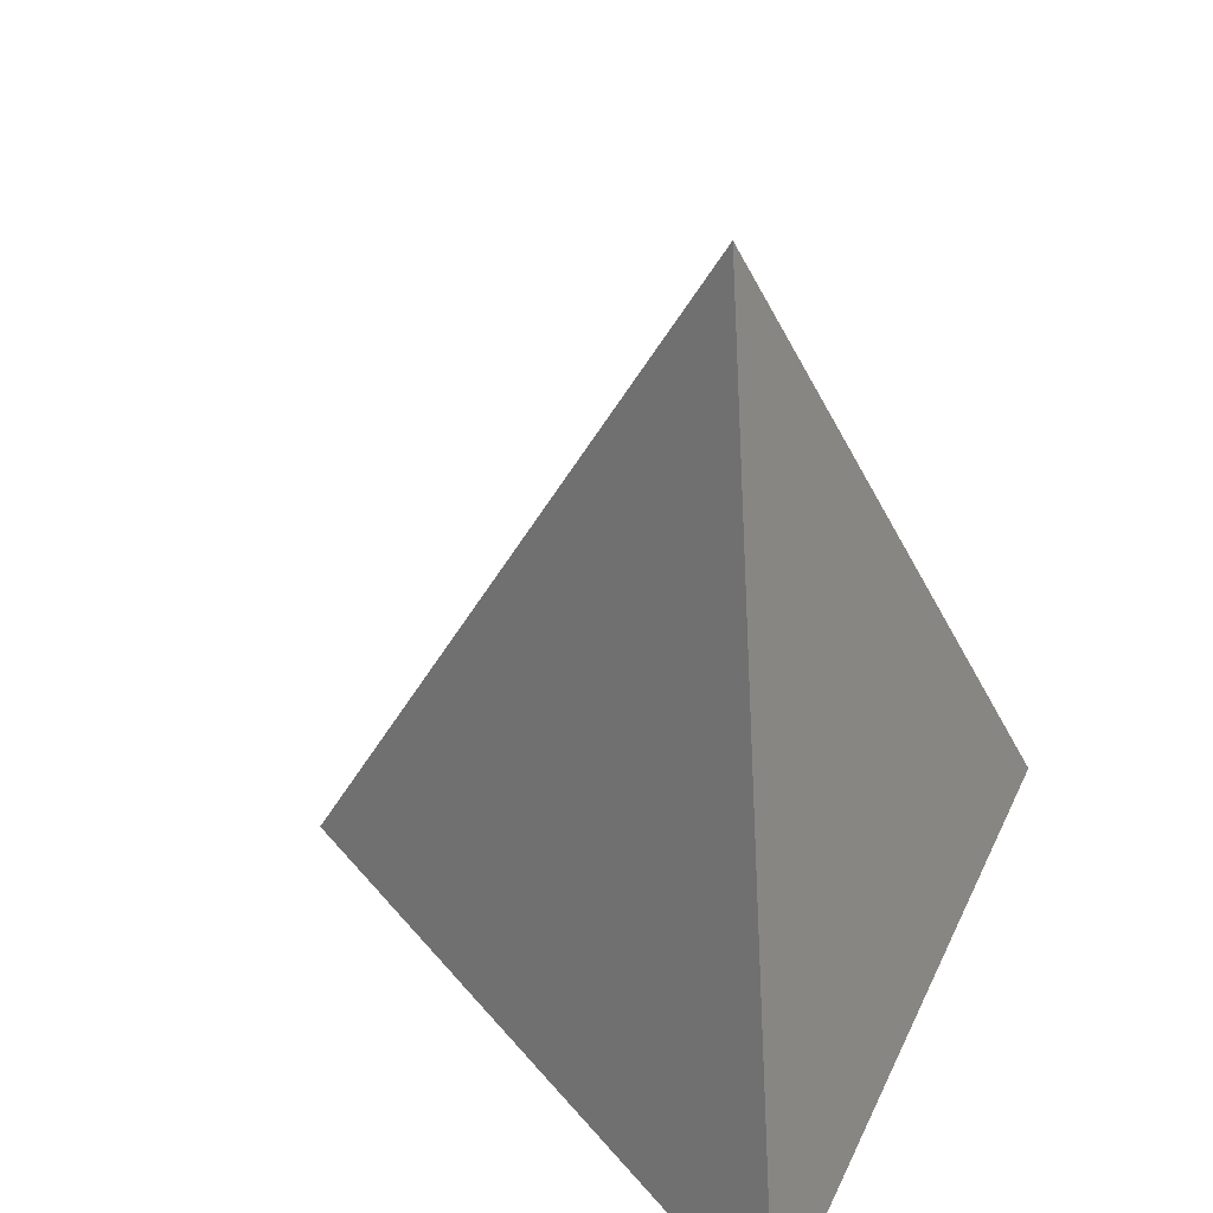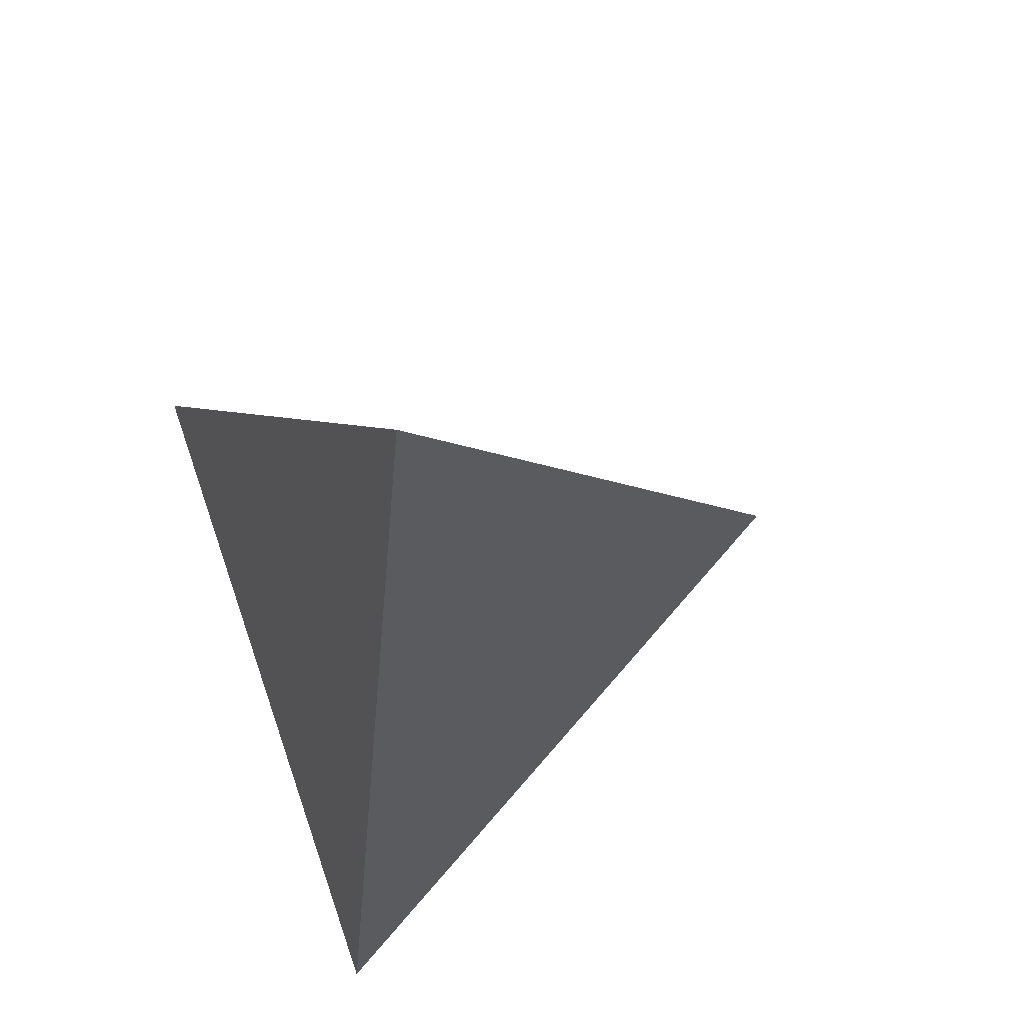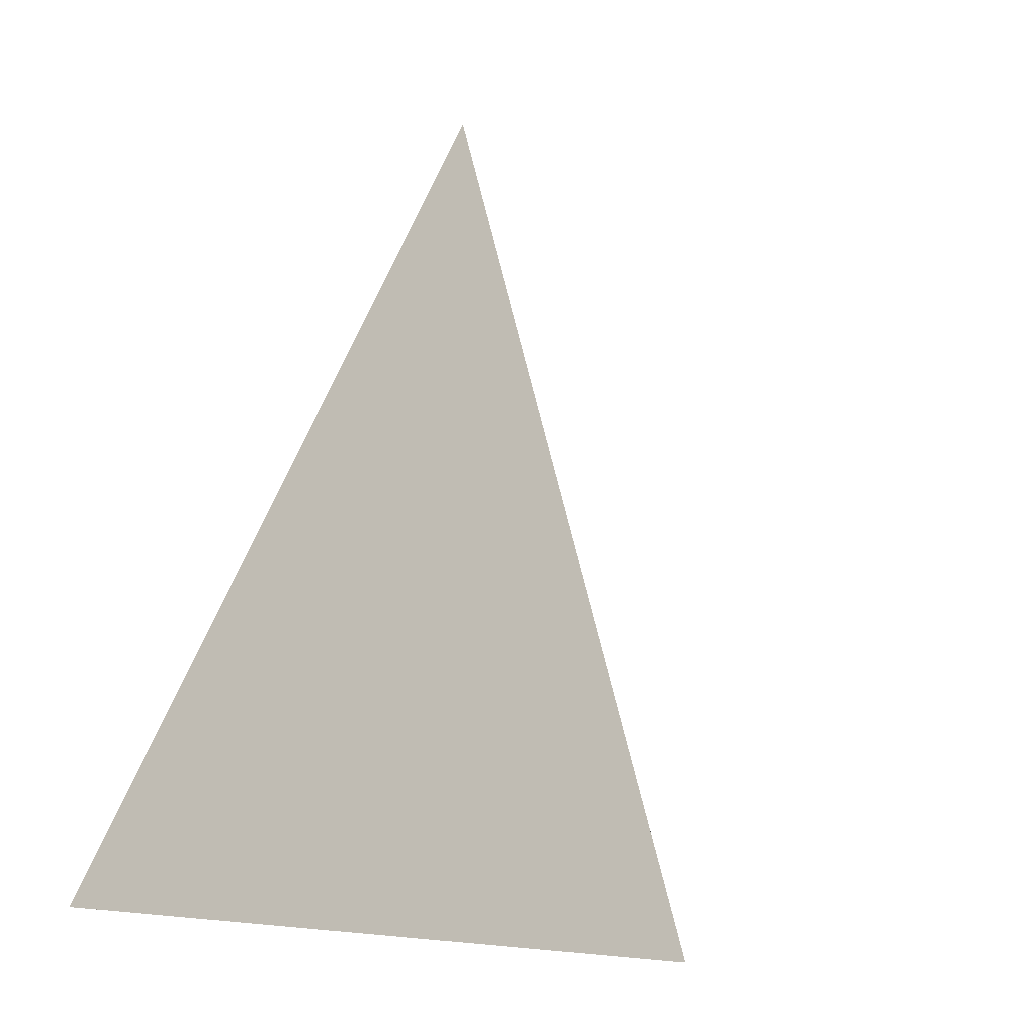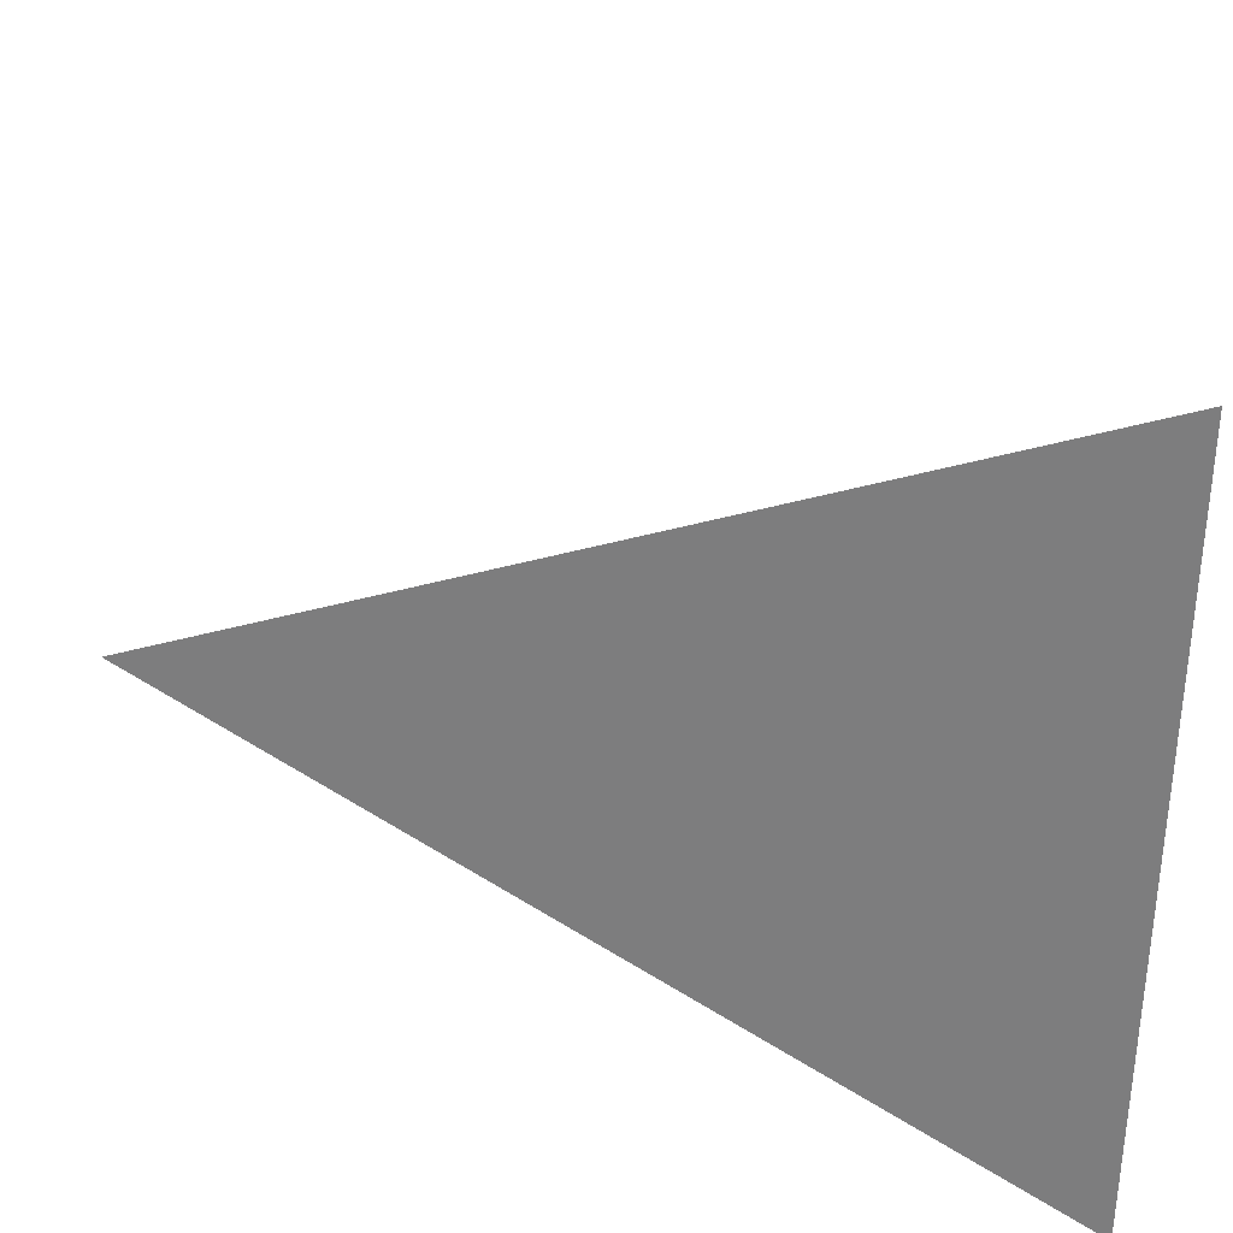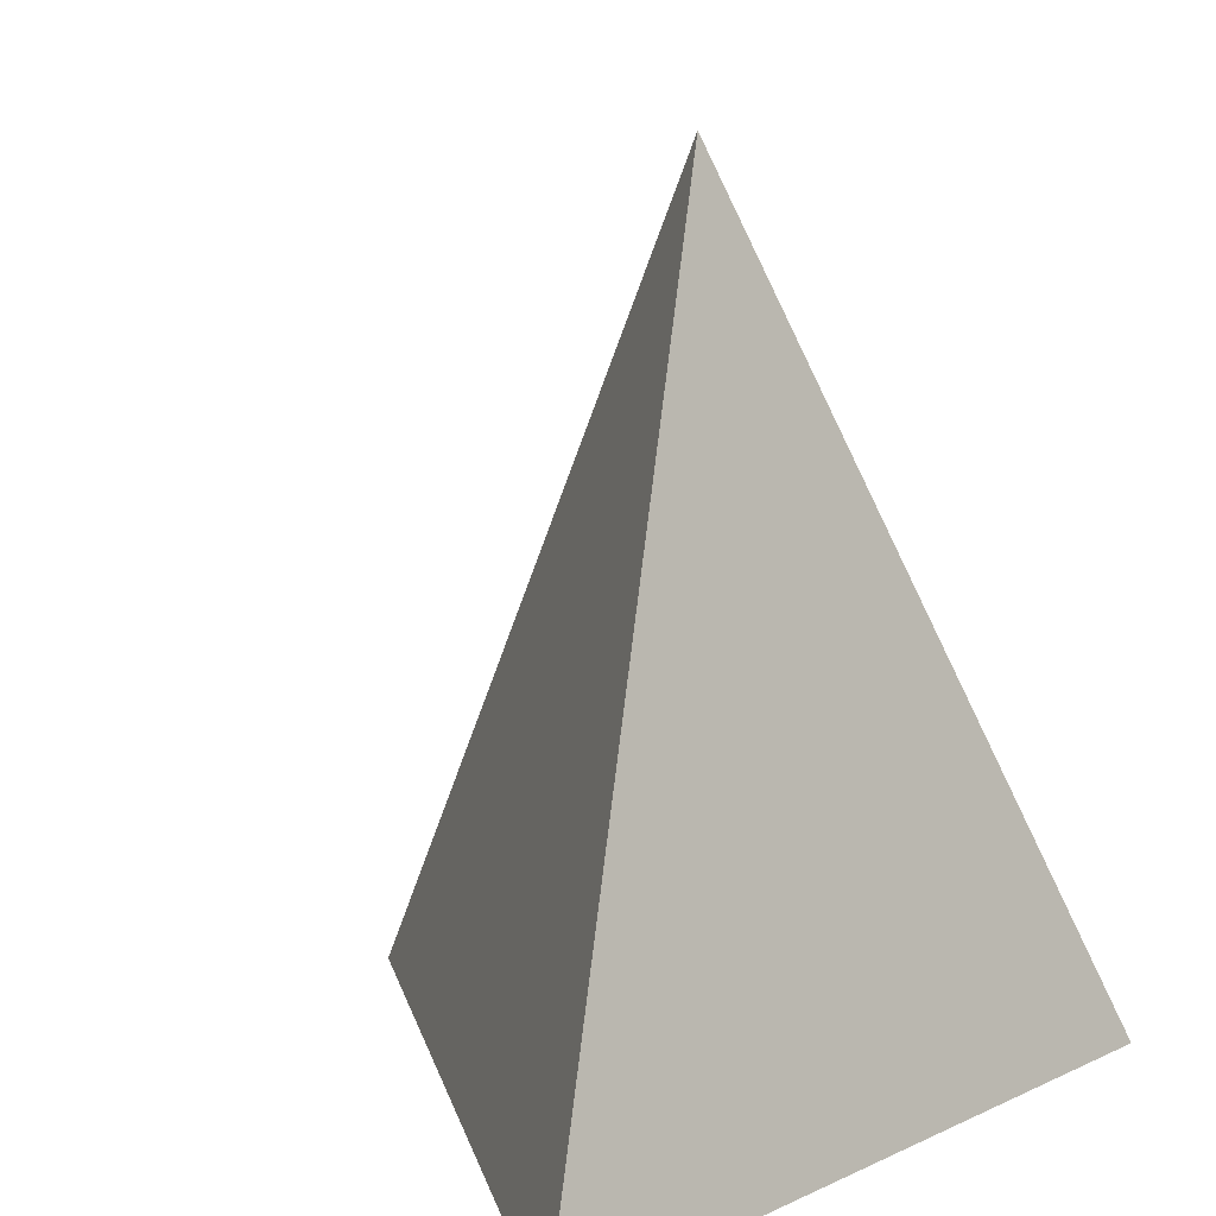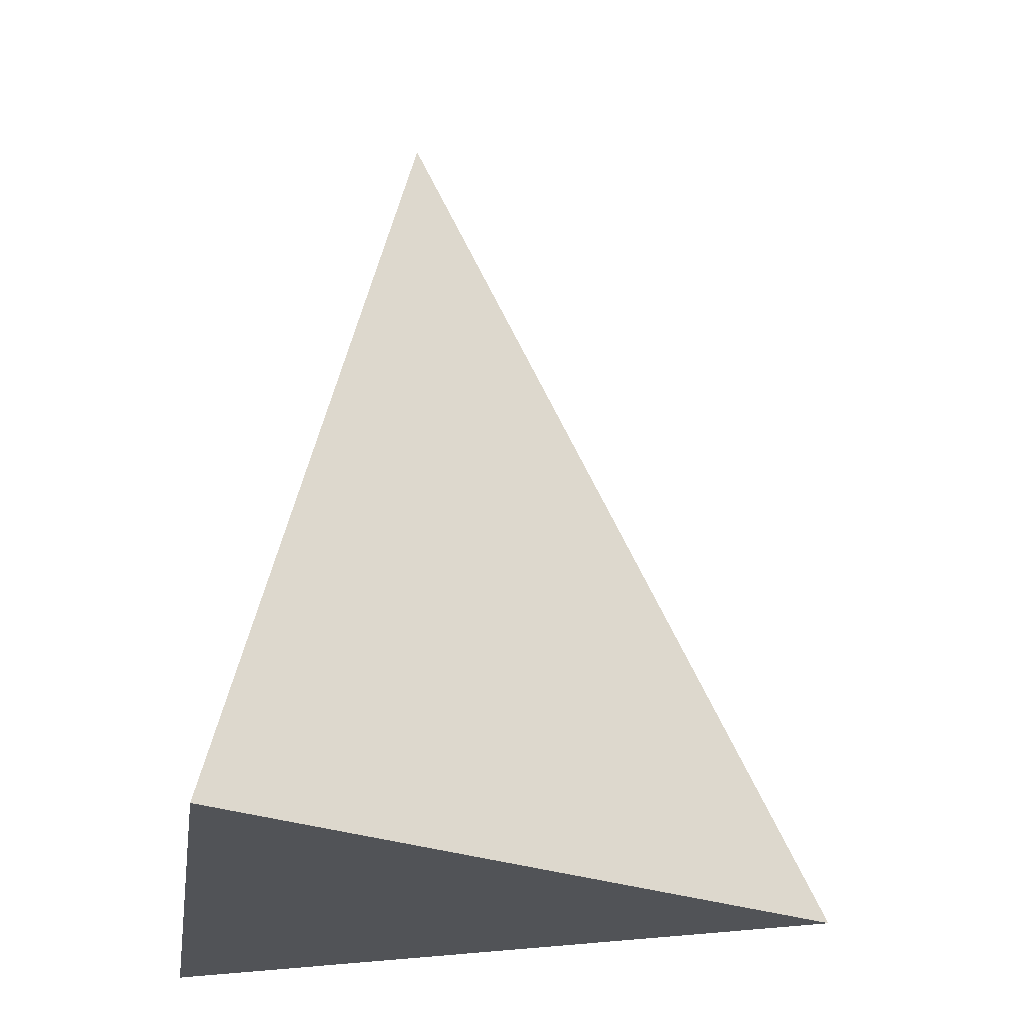
<metadata>
{"format":"obj","ext":"obj","renderer":"f3d","projection":"perspective","resolution":1024,"background":"white","views":[{"elev":42.9,"azim":113.6,"up":"+Y"},{"elev":75.7,"azim":-108.9,"up":"+Y"},{"elev":-1.4,"azim":-30.3,"up":"+Y"},{"elev":57.5,"azim":-86.2,"up":"+Z"},{"elev":15.1,"azim":136.4,"up":"+Y"},{"elev":-22.2,"azim":-98.0,"up":"+Y"}]}
</metadata>
<code>
o Cone
v 0 -1 1
v -0.866 -1 -0.5
v 0.866 -1 -0.5
v 0 1 0
f 1 4 2
f 1 2 3
f 2 4 3
f 3 4 1

</code>
